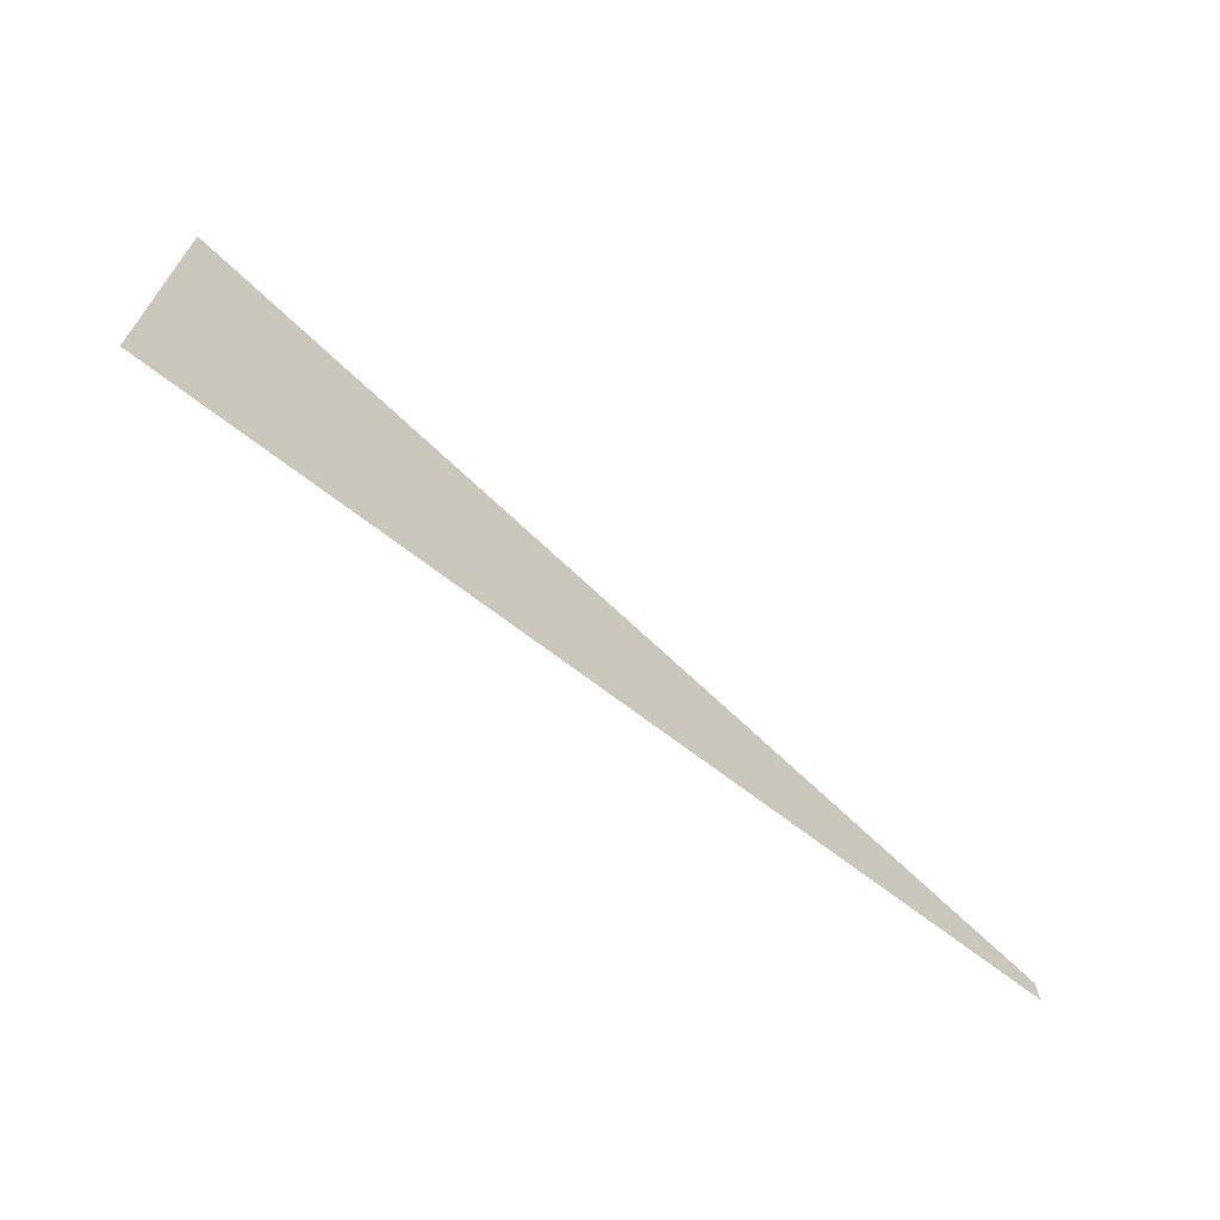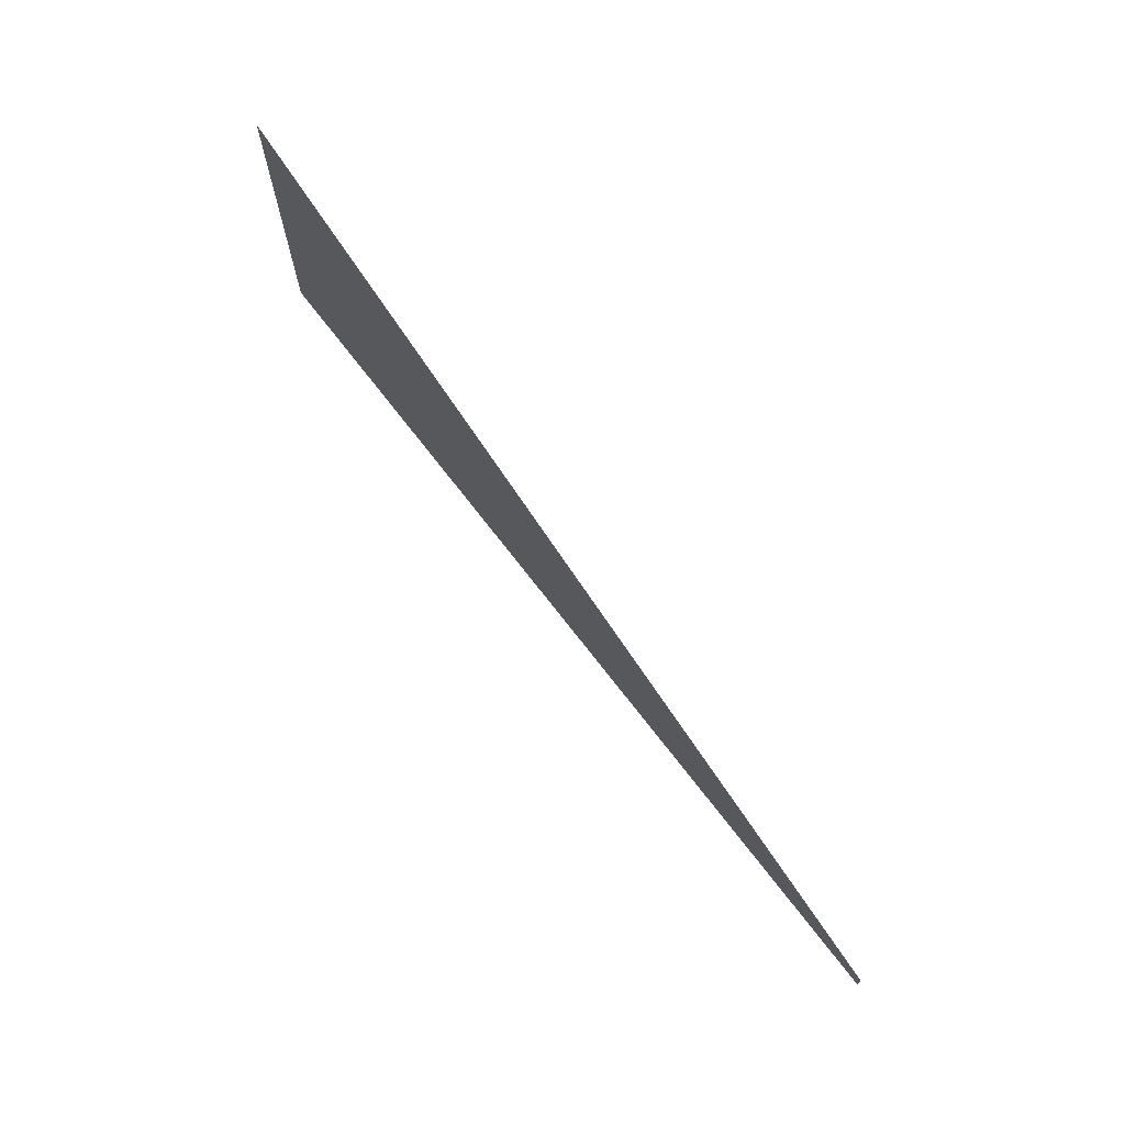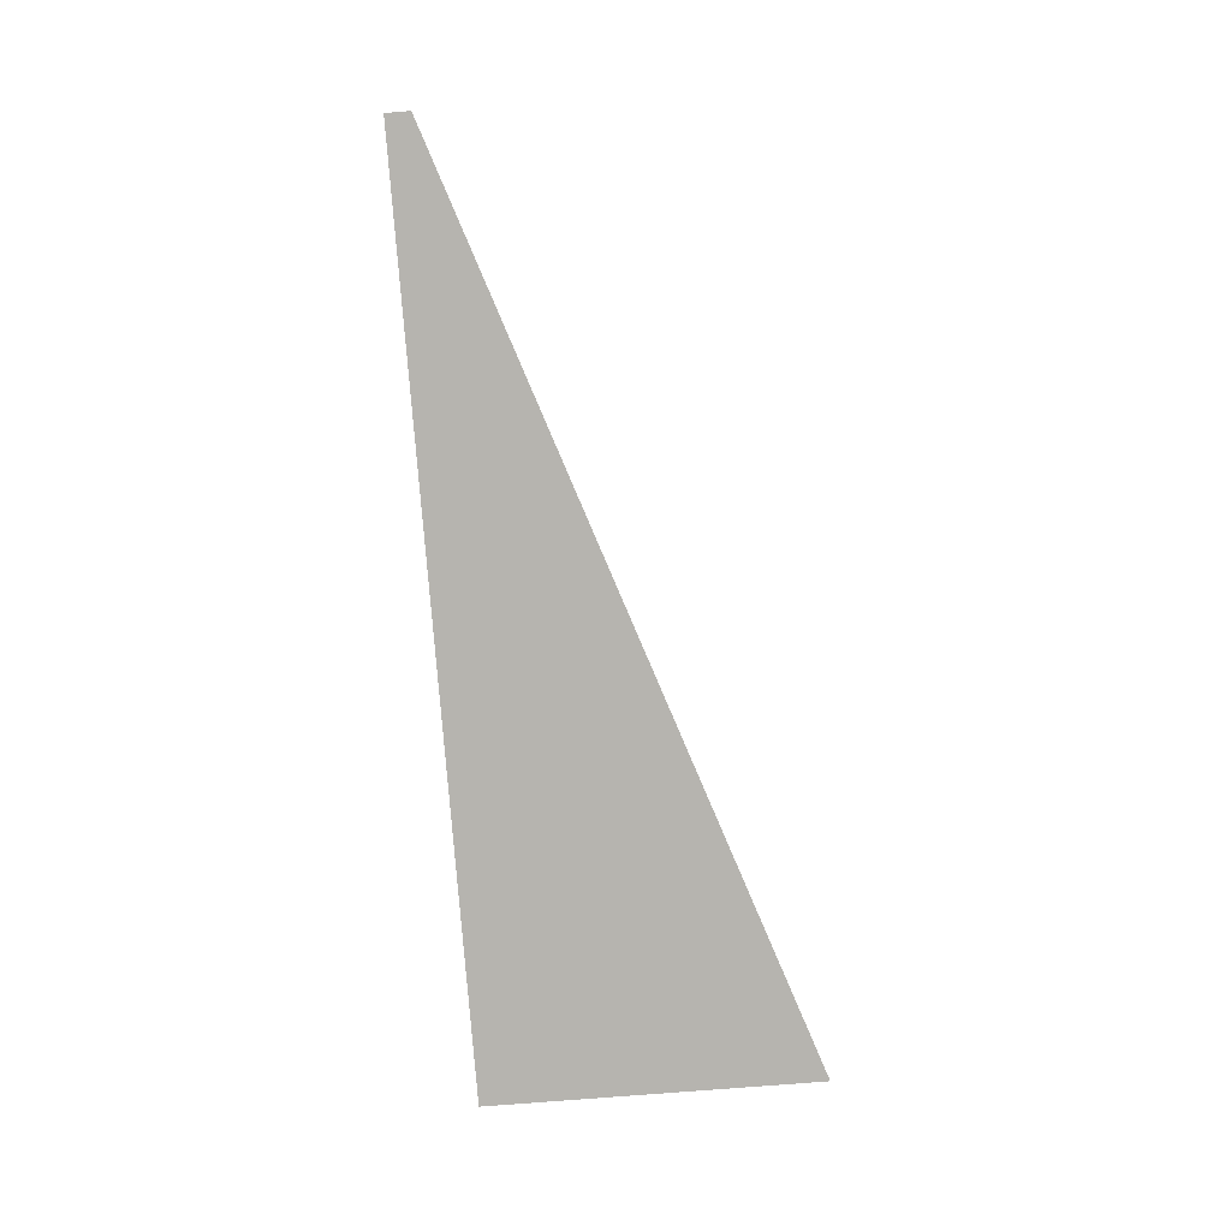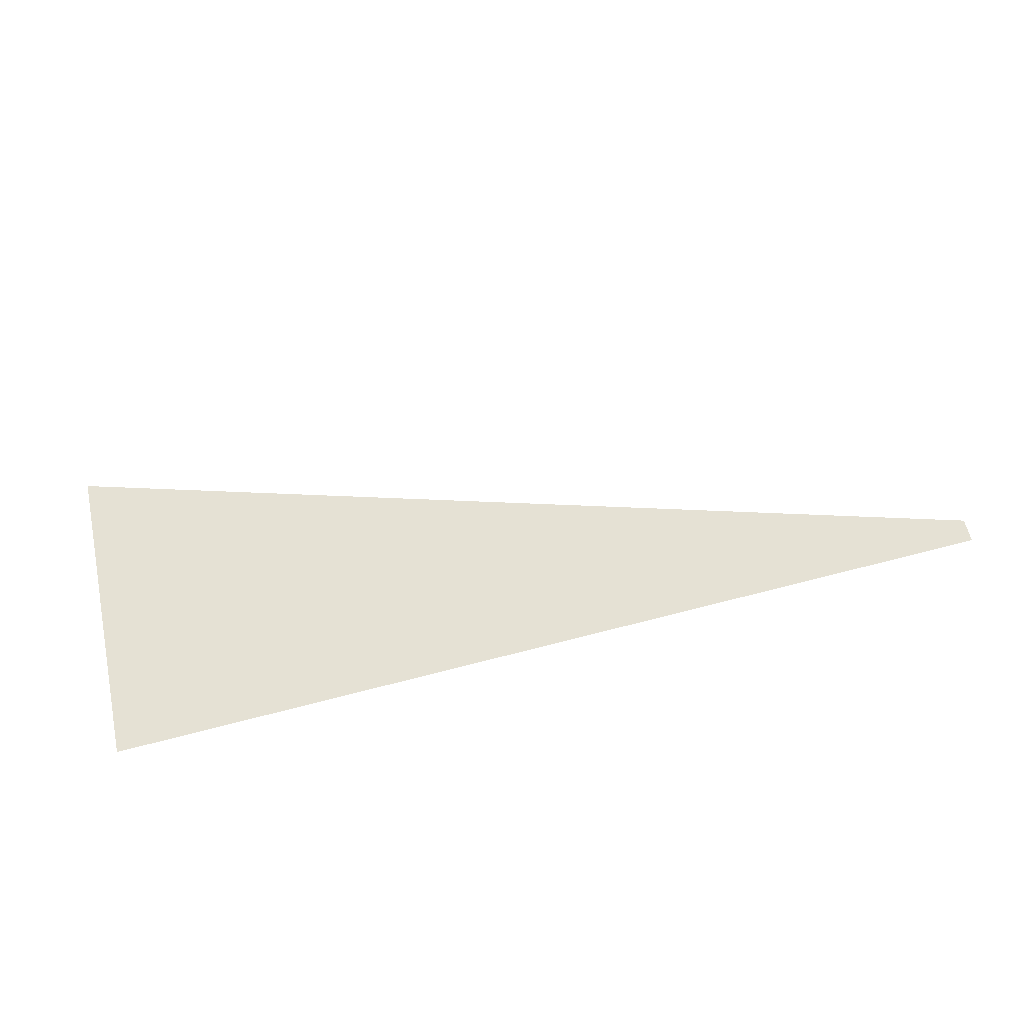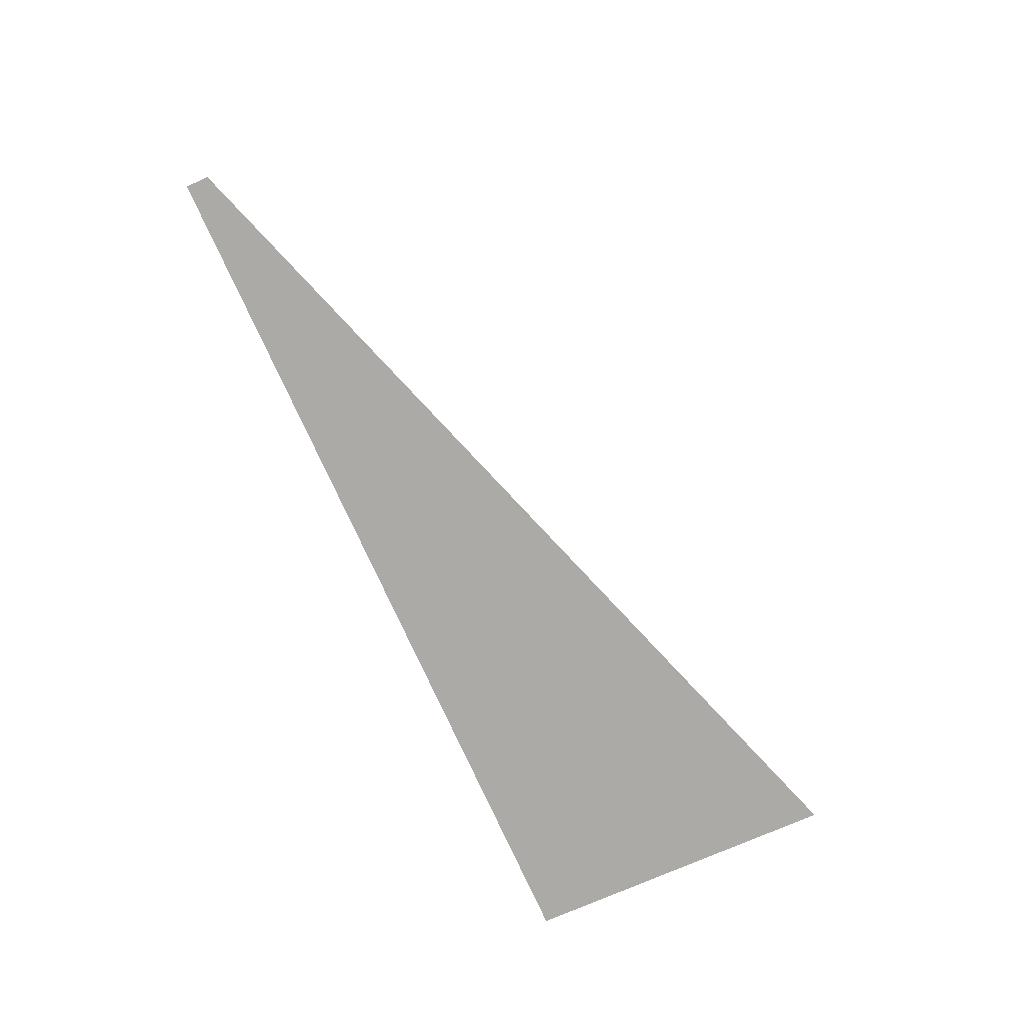
<metadata>
{"format":"obj","ext":"obj","renderer":"f3d","projection":"perspective","resolution":1024,"background":"white","views":[{"elev":-66.5,"azim":135.5,"up":"+Z"},{"elev":70.4,"azim":-133.7,"up":"+Z"},{"elev":-74.2,"azim":-85.4,"up":"+Y"},{"elev":59.1,"azim":167.6,"up":"+Y"},{"elev":-70.5,"azim":-65.3,"up":"+Y"}]}
</metadata>
<code>
v 1.773e+04 6827 25.78
v 1.772e+04 6828 25.78
v 1.772e+04 6828 25.95
v 1.773e+04 6827 28.13
f 1 2 3
f 4 1 3

</code>
